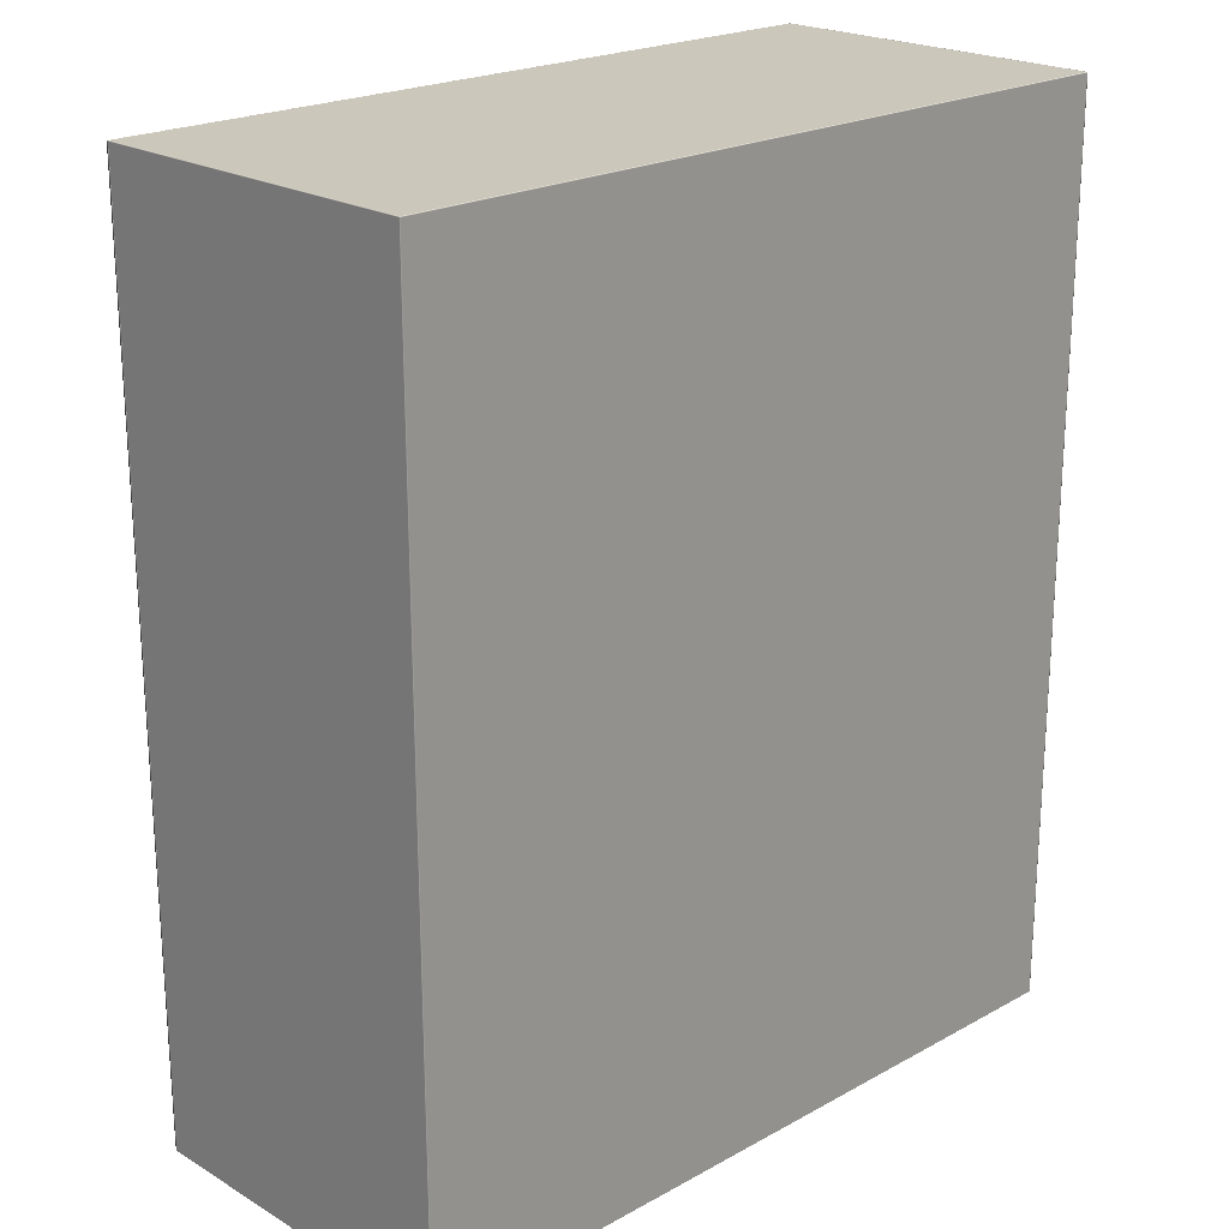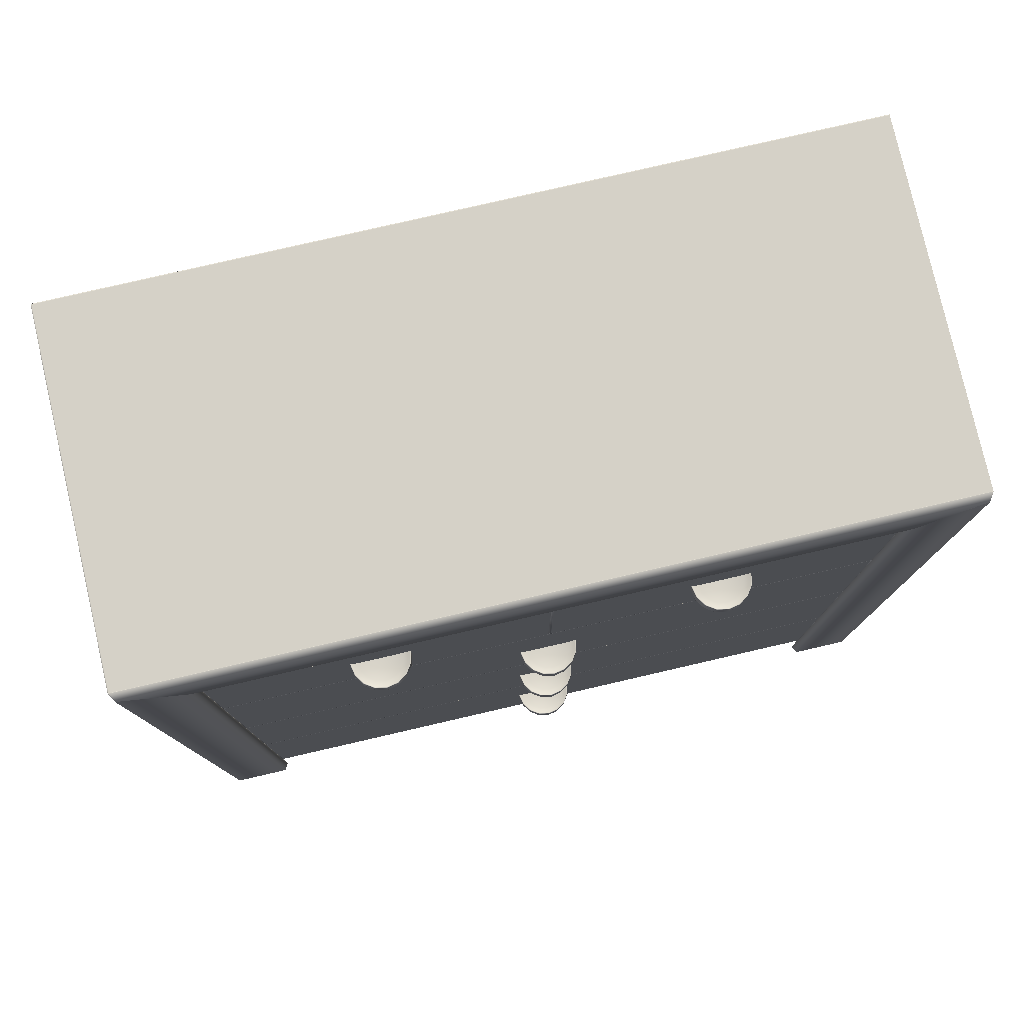
<metadata>
{"format":"obj","ext":"obj","renderer":"f3d","projection":"perspective","resolution":1024,"background":"white","views":[{"elev":21.6,"azim":136.0,"up":"+Y"},{"elev":79.1,"azim":-13.0,"up":"+Y"}]}
</metadata>
<code>
v -0.45 0.08 0.1945
v 0.45 0.08 0.1945
v -0.45 0.08 -0.21
v 0.45 0.08 -0.21
v -0.45 0.08 -0.21
v 0.45 0.08 -0.21
v 0.45 0.001 -0.21
v -0.45 0.001 -0.21
v -0.45 0.08 0.1945
v 0.45 0.08 0.1945
v -0.45 0.08 -0.21
v 0.45 0.08 -0.21
v 0.45 0.001 -0.21
v -0.45 0.001 0.1945
v 0.45 0.001 0.1945
v -0.45 0.001 -0.21
v -0.389 0.316 0.1955
v -0.389 0.549 0.1955
v 0.389 0.316 0.1955
v 0.389 0.549 0.1955
v -0.389 0.081 0.1955
v 0.389 0.081 0.1955
v -0.389 0.314 0.1955
v 0.389 0.314 0.1955
v 0.389 1.019 0.1955
v 0.389 0.786 0.1955
v 0.001 1.019 0.1955
v 0.001 0.786 0.1955
v -0.389 0.551 0.1955
v -0.389 0.784 0.1955
v 0.389 0.551 0.1955
v 0.389 0.784 0.1955
v -0 0.784 0.1955
v -0.389 1.019 0.1955
v -0.389 0.786 0.1955
v -0.001 1.019 0.1955
v -0.001 0.786 0.1955
v -0.39 0.55 0.1945
v -0.39 0.315 0.1945
v 0.39 0.55 0.1945
v 0.39 0.315 0.1945
v -0.39 0.08 0.1945
v 0.39 0.08 0.1945
v -0.39 0.315 0.1945
v 0.39 0.315 0.1945
v 0.39 0.785 0.1945
v 0.39 1.02 0.1945
v -0 0.785 0.1945
v -0 1.02 0.1945
v -0.39 0.785 0.1945
v -0.39 0.55 0.1945
v 0.39 0.785 0.1945
v 0.39 0.55 0.1945
v -0 0.785 0.1945
v -0.39 0.785 0.1945
v -0.39 1.02 0.1945
v -0 1.02 0.1945
v -0 0.785 0.1945
v -0.388 0.548 0.1955
v -0.388 0.317 0.1955
v 0.388 0.548 0.1955
v 0.388 0.317 0.1955
v -0.388 0.082 0.1955
v 0.388 0.082 0.1955
v -0.388 0.313 0.1955
v 0.388 0.313 0.1955
v 0.388 0.787 0.1955
v 0.388 1.018 0.1955
v 0.002 0.787 0.1955
v 0.002 1.018 0.1955
v -0.388 0.783 0.1955
v -0.388 0.552 0.1955
v 0.388 0.783 0.1955
v 0.388 0.552 0.1955
v -0 0.783 0.1955
v -0.388 0.787 0.1955
v -0.388 1.018 0.1955
v -0.002 1.018 0.1955
v -0.002 0.787 0.1955
v -0.465 0 0.204
v 0.465 0 0.204
v -0.465 1.095 0.204
v 0.465 1.095 0.204
v -0.395 1.025 0.204
v 0.395 1.025 0.204
v 0.395 0 0.204
v -0.395 0 0.204
v -0.43 1.06 0.204
v -0.43 0 0.204
v 0.43 1.06 0.204
v 0.43 0 0.204
v -0.47 0 0.194
v 0.47 0 0.194
v -0.47 1.1 0.194
v 0.47 1.1 0.194
v -0.39 1.02 0.194
v 0.39 1.02 0.194
v 0.39 0 0.194
v -0.39 0 0.194
v -0.43 1.06 0.194
v -0.43 0 0.194
v 0.43 1.06 0.194
v 0.43 0 0.194
v -0.47 1.099 0.194
v -0.395 1.024 0.204
v -0.43 1.059 0.204
v -0.465 1.094 0.204
v -0.39 1.019 0.194
v -0.43 1.059 0.194
v -0.429 1.06 0.194
v -0.469 1.1 0.194
v -0.429 1.06 0.204
v -0.464 1.095 0.204
v 0.43 1.059 0.204
v -0.394 1.025 0.204
v -0.389 1.02 0.194
v 0.395 1.024 0.204
v 0.465 1.094 0.204
v 0.39 1.019 0.194
v 0.43 1.059 0.194
v 0.47 1.099 0.194
v 0.429 1.06 0.194
v 0.469 1.1 0.194
v 0.429 1.06 0.204
v 0.464 1.095 0.204
v 0.389 1.02 0.194
v 0.394 1.025 0.204
v -0.47 0 0.195
v 0.47 0 0.195
v -0.47 1.1 0.195
v 0.47 1.1 0.195
v -0.39 1.02 0.195
v 0.39 1.02 0.195
v 0.39 0 0.195
v -0.39 0 0.195
v -0.39 1.019 0.195
v -0.469 1.1 0.195
v -0.47 1.099 0.195
v -0.389 1.02 0.195
v 0.39 1.019 0.195
v 0.47 1.099 0.195
v 0.389 1.02 0.195
v 0.469 1.1 0.195
v -0.47 0 0.1945
v -0.47 -0 -0.23
v 0.47 -0 -0.23
v 0.47 0 0.1945
v -0.47 1.1 0.1945
v -0.47 1.1 -0.23
v 0.47 1.1 -0.23
v 0.47 1.1 0.1945
v -0.47 1.1 -0.229
v -0.47 -0 -0.229
v 0.47 1.1 -0.229
v 0.47 -0 -0.229
v 0.469 0.001 -0.23
v 0.469 1.099 -0.23
v 0.469 1.1 0.1945
v 0.469 1.1 -0.229
v 0.47 1.099 -0.229
v -0.47 1.099 -0.229
v 0.47 1.099 0.1945
v 0.47 1.099 -0.23
v -0.47 1.099 -0.23
v -0.47 1.099 0.1945
v 0.47 0.001 -0.23
v -0.47 0.001 0.1945
v -0.469 1.1 -0.23
v -0.469 -0 -0.23
v -0.469 1.1 0.1945
v -0.469 1.1 -0.229
v -0.47 0.001 -0.23
v 0.47 0.001 0.1945
v 0.47 0.001 -0.229
v -0.47 0.001 -0.229
v -0.469 0.001 -0.23
v -0.469 1.099 -0.23
v 0.469 1.1 -0.23
v 0.469 -0 -0.23
v 0.03447 0.1875 0.1955
v 0.03447 0.2075 0.1955
v 0.03184 0.1875 0.2087
v 0.03184 0.2075 0.2087
v 0.02437 0.1875 0.2199
v 0.02437 0.2075 0.2199
v 0.01319 0.1875 0.2274
v 0.01319 0.2075 0.2274
v -0 0.1875 0.23
v -0 0.2075 0.23
v -0.01319 0.1875 0.2274
v -0.01319 0.2075 0.2274
v -0.02437 0.1875 0.2199
v -0.02437 0.2075 0.2199
v -0.03184 0.1875 0.2087
v -0.03184 0.2075 0.2087
v -0.03447 0.1875 0.1955
v -0.03447 0.2075 0.1955
v 0.03447 0.1885 0.1955
v 0.03184 0.1885 0.2087
v 0.02437 0.1885 0.2199
v 0.01319 0.1885 0.2274
v -0 0.1885 0.23
v -0.01319 0.1885 0.2274
v -0.02437 0.1885 0.2199
v -0.03184 0.1885 0.2087
v -0.03447 0.1885 0.1955
v 0.01319 0.2065 0.2274
v 0.02437 0.2065 0.2199
v -0.03447 0.2065 0.1955
v -0.01319 0.2065 0.2274
v -0 0.2065 0.23
v -0.03184 0.2065 0.2087
v -0.02437 0.2065 0.2199
v 0.03184 0.2065 0.2087
v 0.03447 0.2065 0.1955
v 0.02578 0.2036 0.1955
v 0.02389 0.2036 0.2054
v 0.01829 0.2036 0.2138
v 0.009896 0.2036 0.2194
v -0 0.2036 0.2214
v -0.009896 0.2036 0.2194
v -0.01829 0.2036 0.2138
v -0.02389 0.2036 0.2054
v -0.02578 0.2036 0.1955
v 0.0336 0.2071 0.1955
v 0.03105 0.2071 0.2084
v 0.02376 0.2071 0.2193
v 0.01286 0.2071 0.2266
v -0 0.2071 0.2291
v -0.01286 0.2071 0.2266
v -0.02376 0.2071 0.2193
v -0.03105 0.2071 0.2084
v -0.0336 0.2071 0.1955
v 0.03336 0.1875 0.1955
v 0.03092 0.1875 0.2083
v 0.02366 0.1875 0.2192
v 0.01281 0.1875 0.2264
v -0 0.1875 0.229
v -0.01281 0.1875 0.2264
v -0.02366 0.1875 0.2192
v -0.03092 0.1875 0.2083
v -0.03336 0.1875 0.1955
v 0.03447 0.6575 0.1955
v 0.03447 0.6775 0.1955
v 0.03184 0.6575 0.2087
v 0.03184 0.6775 0.2087
v 0.02437 0.6575 0.2199
v 0.02437 0.6775 0.2199
v 0.01319 0.6575 0.2274
v 0.01319 0.6775 0.2274
v -0 0.6575 0.23
v -0 0.6775 0.23
v -0.01319 0.6575 0.2274
v -0.01319 0.6775 0.2274
v -0.02437 0.6575 0.2199
v -0.02437 0.6775 0.2199
v -0.03184 0.6575 0.2087
v -0.03184 0.6775 0.2087
v -0.03447 0.6575 0.1955
v -0.03447 0.6775 0.1955
v 0.03447 0.6585 0.1955
v 0.03184 0.6585 0.2087
v 0.02437 0.6585 0.2199
v 0.01319 0.6585 0.2274
v -0 0.6585 0.23
v -0.01319 0.6585 0.2274
v -0.02437 0.6585 0.2199
v -0.03184 0.6585 0.2087
v -0.03447 0.6585 0.1955
v 0.01319 0.6765 0.2274
v 0.02437 0.6765 0.2199
v -0.03447 0.6765 0.1955
v -0.01319 0.6765 0.2274
v -0 0.6765 0.23
v -0.03184 0.6765 0.2087
v -0.02437 0.6765 0.2199
v 0.03184 0.6765 0.2087
v 0.03447 0.6765 0.1955
v 0.02578 0.6736 0.1955
v 0.02389 0.6736 0.2054
v 0.01829 0.6736 0.2138
v 0.009896 0.6736 0.2194
v -0 0.6736 0.2214
v -0.009896 0.6736 0.2194
v -0.01829 0.6736 0.2138
v -0.02389 0.6736 0.2054
v -0.02578 0.6736 0.1955
v 0.0336 0.6771 0.1955
v 0.03105 0.6771 0.2084
v 0.02376 0.6771 0.2193
v 0.01286 0.6771 0.2266
v -0 0.6771 0.2291
v -0.01286 0.6771 0.2266
v -0.02376 0.6771 0.2193
v -0.03105 0.6771 0.2084
v -0.0336 0.6771 0.1955
v 0.03336 0.6575 0.1955
v 0.03092 0.6575 0.2083
v 0.02366 0.6575 0.2192
v 0.01281 0.6575 0.2264
v -0 0.6575 0.229
v -0.01281 0.6575 0.2264
v -0.02366 0.6575 0.2192
v -0.03092 0.6575 0.2083
v -0.03336 0.6575 0.1955
v 0.03447 0.4225 0.1955
v 0.03447 0.4425 0.1955
v 0.03184 0.4225 0.2087
v 0.03184 0.4425 0.2087
v 0.02437 0.4225 0.2199
v 0.02437 0.4425 0.2199
v 0.01319 0.4225 0.2274
v 0.01319 0.4425 0.2274
v -0 0.4225 0.23
v -0 0.4425 0.23
v -0.01319 0.4225 0.2274
v -0.01319 0.4425 0.2274
v -0.02437 0.4225 0.2199
v -0.02437 0.4425 0.2199
v -0.03184 0.4225 0.2087
v -0.03184 0.4425 0.2087
v -0.03447 0.4225 0.1955
v -0.03447 0.4425 0.1955
v 0.03447 0.4235 0.1955
v 0.03184 0.4235 0.2087
v 0.02437 0.4235 0.2199
v 0.01319 0.4235 0.2274
v -0 0.4235 0.23
v -0.01319 0.4235 0.2274
v -0.02437 0.4235 0.2199
v -0.03184 0.4235 0.2087
v -0.03447 0.4235 0.1955
v 0.01319 0.4415 0.2274
v 0.02437 0.4415 0.2199
v -0.03447 0.4415 0.1955
v -0.01319 0.4415 0.2274
v -0 0.4415 0.23
v -0.03184 0.4415 0.2087
v -0.02437 0.4415 0.2199
v 0.03184 0.4415 0.2087
v 0.03447 0.4415 0.1955
v 0.02578 0.4386 0.1955
v 0.02389 0.4386 0.2054
v 0.01829 0.4386 0.2138
v 0.009896 0.4386 0.2194
v -0 0.4386 0.2214
v -0.009896 0.4386 0.2194
v -0.01829 0.4386 0.2138
v -0.02389 0.4386 0.2054
v -0.02578 0.4386 0.1955
v 0.0336 0.4421 0.1955
v 0.03105 0.4421 0.2084
v 0.02376 0.4421 0.2193
v 0.01286 0.4421 0.2266
v -0 0.4421 0.2291
v -0.01286 0.4421 0.2266
v -0.02376 0.4421 0.2193
v -0.03105 0.4421 0.2084
v -0.0336 0.4421 0.1955
v 0.03336 0.4225 0.1955
v 0.03092 0.4225 0.2083
v 0.02366 0.4225 0.2192
v 0.01281 0.4225 0.2264
v -0 0.4225 0.229
v -0.01281 0.4225 0.2264
v -0.02366 0.4225 0.2192
v -0.03092 0.4225 0.2083
v -0.03336 0.4225 0.1955
v -0.1605 0.8925 0.1955
v -0.1605 0.9125 0.1955
v -0.1632 0.8925 0.2087
v -0.1632 0.9125 0.2087
v -0.1706 0.8925 0.2199
v -0.1706 0.9125 0.2199
v -0.1818 0.8925 0.2274
v -0.1818 0.9125 0.2274
v -0.195 0.8925 0.23
v -0.195 0.9125 0.23
v -0.2082 0.8925 0.2274
v -0.2082 0.9125 0.2274
v -0.2194 0.8925 0.2199
v -0.2194 0.9125 0.2199
v -0.2268 0.8925 0.2087
v -0.2268 0.9125 0.2087
v -0.2295 0.8925 0.1955
v -0.2295 0.9125 0.1955
v -0.1605 0.8935 0.1955
v -0.1632 0.8935 0.2087
v -0.1706 0.8935 0.2199
v -0.1818 0.8935 0.2274
v -0.195 0.8935 0.23
v -0.2082 0.8935 0.2274
v -0.2194 0.8935 0.2199
v -0.2268 0.8935 0.2087
v -0.2295 0.8935 0.1955
v -0.1818 0.9115 0.2274
v -0.1706 0.9115 0.2199
v -0.2295 0.9115 0.1955
v -0.2082 0.9115 0.2274
v -0.195 0.9115 0.23
v -0.2268 0.9115 0.2087
v -0.2194 0.9115 0.2199
v -0.1632 0.9115 0.2087
v -0.1605 0.9115 0.1955
v -0.1692 0.9086 0.1955
v -0.1711 0.9086 0.2054
v -0.1767 0.9086 0.2138
v -0.1851 0.9086 0.2194
v -0.195 0.9086 0.2214
v -0.2049 0.9086 0.2194
v -0.2133 0.9086 0.2138
v -0.2189 0.9086 0.2054
v -0.2208 0.9086 0.1955
v -0.1614 0.9121 0.1955
v -0.164 0.9121 0.2084
v -0.1712 0.9121 0.2193
v -0.1821 0.9121 0.2266
v -0.195 0.9121 0.2291
v -0.2079 0.9121 0.2266
v -0.2188 0.9121 0.2193
v -0.2261 0.9121 0.2084
v -0.2286 0.9121 0.1955
v -0.1616 0.8925 0.1955
v -0.1641 0.8925 0.2083
v -0.1713 0.8925 0.2192
v -0.1822 0.8925 0.2264
v -0.195 0.8925 0.229
v -0.2078 0.8925 0.2264
v -0.2187 0.8925 0.2192
v -0.2259 0.8925 0.2083
v -0.2284 0.8925 0.1955
v 0.2295 0.8925 0.1955
v 0.2295 0.9125 0.1955
v 0.2268 0.8925 0.2087
v 0.2268 0.9125 0.2087
v 0.2194 0.8925 0.2199
v 0.2194 0.9125 0.2199
v 0.2082 0.8925 0.2274
v 0.2082 0.9125 0.2274
v 0.195 0.8925 0.23
v 0.195 0.9125 0.23
v 0.1818 0.8925 0.2274
v 0.1818 0.9125 0.2274
v 0.1706 0.8925 0.2199
v 0.1706 0.9125 0.2199
v 0.1632 0.8925 0.2087
v 0.1632 0.9125 0.2087
v 0.1605 0.8925 0.1955
v 0.1605 0.9125 0.1955
v 0.2295 0.8935 0.1955
v 0.2268 0.8935 0.2087
v 0.2194 0.8935 0.2199
v 0.2082 0.8935 0.2274
v 0.195 0.8935 0.23
v 0.1818 0.8935 0.2274
v 0.1706 0.8935 0.2199
v 0.1632 0.8935 0.2087
v 0.1605 0.8935 0.1955
v 0.2082 0.9115 0.2274
v 0.2194 0.9115 0.2199
v 0.1605 0.9115 0.1955
v 0.1818 0.9115 0.2274
v 0.195 0.9115 0.23
v 0.1632 0.9115 0.2087
v 0.1706 0.9115 0.2199
v 0.2268 0.9115 0.2087
v 0.2295 0.9115 0.1955
v 0.2208 0.9086 0.1955
v 0.2189 0.9086 0.2054
v 0.2133 0.9086 0.2138
v 0.2049 0.9086 0.2194
v 0.195 0.9086 0.2214
v 0.1851 0.9086 0.2194
v 0.1767 0.9086 0.2138
v 0.1711 0.9086 0.2054
v 0.1692 0.9086 0.1955
v 0.2286 0.9121 0.1955
v 0.226 0.9121 0.2084
v 0.2188 0.9121 0.2193
v 0.2079 0.9121 0.2266
v 0.195 0.9121 0.2291
v 0.1821 0.9121 0.2266
v 0.1712 0.9121 0.2193
v 0.164 0.9121 0.2084
v 0.1614 0.9121 0.1955
v 0.2284 0.8925 0.1955
v 0.2259 0.8925 0.2083
v 0.2187 0.8925 0.2192
v 0.2078 0.8925 0.2264
v 0.195 0.8925 0.229
v 0.1822 0.8925 0.2264
v 0.1713 0.8925 0.2192
v 0.1641 0.8925 0.2083
v 0.1616 0.8925 0.1955
v 0.45 0 0.1945
v 0.45 0.001 0.1945
f 2 1 3 4
f 8 7 6 5
f 13 15 10 12
f 14 16 11 9
f 61 59 60 62
f 66 65 63 64
f 68 70 69 67
f 75 71 72
f 73 75 72
f 73 72 74
f 78 77 76 79
f 17 18 38 39
f 20 19 41 40
f 18 20 40 38
f 19 17 39 41
f 22 21 42 43
f 21 23 44 42
f 24 22 43 45
f 23 24 45 44
f 25 26 46 47
f 26 28 48 46
f 27 25 47 49
f 28 27 49 48
f 29 30 50 51
f 32 31 53 52
f 33 32 52 54
f 31 29 51 53
f 30 33 54 50
f 35 34 56 55
f 34 36 57 56
f 37 35 55 58
f 36 37 58 57
f 60 59 18 17
f 61 62 19 20
f 59 61 20 18
f 62 60 17 19
f 64 63 21 22
f 63 65 23 21
f 66 64 22 24
f 65 66 24 23
f 68 67 26 25
f 67 69 28 26
f 70 68 25 27
f 69 70 27 28
f 72 71 30 29
f 73 74 31 32
f 75 73 32 33
f 74 72 29 31
f 71 75 33 30
f 76 77 34 35
f 77 78 36 34
f 79 76 35 37
f 78 79 37 36
f 124 90 83 125
f 105 84 88 106
f 117 86 91 114
f 106 88 82 107
f 114 91 81 118
f 123 95 102 122
f 109 100 96 108
f 95 121 120 102
f 120 103 98 119
f 104 94 100 109
f 121 93 103 120
f 140 133 97 119
f 141 129 93 121
f 136 135 99 108
f 138 130 94 104
f 143 131 95 123
f 112 124 125 113
f 130 137 111 94
f 132 136 108 96
f 87 105 106 89
f 102 120 119 97
f 128 138 104 92
f 92 104 109 101
f 89 106 107 80
f 101 109 108 99
f 124 127 85 90
f 90 114 118 83
f 88 112 113 82
f 85 117 114 90
f 84 115 112 88
f 122 102 97 126
f 94 111 110 100
f 139 132 96 116
f 100 110 116 96
f 134 140 119 98
f 131 141 121 95
f 133 142 126 97
f 137 143 123 111
f 111 123 122 110
f 115 127 124 112
f 110 122 126 116
f 139 116 126 142
f 117 85 133 140
f 118 81 129 141
f 105 87 135 136
f 107 82 130 138
f 125 83 131 143
f 82 113 137 130
f 84 105 136 132
f 80 107 138 128
f 115 84 132 139
f 86 117 140 134
f 83 118 141 131
f 85 127 142 133
f 113 125 143 137
f 115 139 142 127
f 171 168 149 152
f 175 172 145 153
f 156 166 146 179
f 174 173 147 155
f 170 171 152 148
f 167 175 153 144
f 166 174 155 146
f 150 154 160 163
f 160 162 173 174
f 148 152 161 165
f 178 150 163 157
f 154 151 162 160
f 152 149 164 161
f 149 168 177 164
f 158 159 171 170
f 157 163 166 156
f 163 160 174 166
f 165 161 175 167
f 161 164 172 175
f 159 178 168 171
f 151 154 159 158
f 176 156 179 169
f 172 176 169 145
f 164 177 176 172
f 168 178 157 177
f 154 150 178 159
f 177 157 156 176
f 183 185 208 214
f 185 187 207 208
f 187 189 211 207
f 189 191 210 211
f 191 193 213 210
f 193 195 212 213
f 195 197 209 212
f 201 207 211 202
f 237 238 239
f 237 239 240
f 236 237 240
f 236 240 241
f 235 236 241
f 242 235 241
f 242 234 235
f 221 220 219
f 222 221 219
f 222 219 218
f 223 222 218
f 217 223 218
f 217 224 223
f 217 216 224
f 199 200 184 182
f 200 201 186 184
f 201 202 188 186
f 202 203 190 188
f 203 204 192 190
f 204 205 194 192
f 205 206 196 194
f 181 183 214 215
f 214 208 200 199
f 208 207 201 200
f 225 226 183 181
f 211 210 203 202
f 213 204 203 210
f 204 213 212 205
f 212 209 206 205
f 198 215 214 199
f 226 227 185 183
f 227 228 187 185
f 228 229 189 187
f 229 230 191 189
f 230 231 193 191
f 231 232 195 193
f 232 233 197 195
f 216 217 226 225
f 217 218 227 226
f 218 219 228 227
f 219 220 229 228
f 220 221 230 229
f 221 222 231 230
f 222 223 232 231
f 223 224 233 232
f 180 182 235 234
f 236 235 182 184
f 237 236 184 186
f 238 237 186 188
f 239 238 188 190
f 240 239 190 192
f 241 240 192 194
f 242 241 194 196
f 182 180 198 199
f 246 248 271 277
f 248 250 270 271
f 250 252 274 270
f 252 254 273 274
f 254 256 276 273
f 256 258 275 276
f 258 260 272 275
f 264 270 274 265
f 300 301 302
f 300 302 303
f 299 300 303
f 299 303 304
f 298 299 304
f 305 298 304
f 305 297 298
f 284 283 282
f 285 284 282
f 285 282 281
f 286 285 281
f 280 286 281
f 280 287 286
f 280 279 287
f 262 263 247 245
f 263 264 249 247
f 264 265 251 249
f 265 266 253 251
f 266 267 255 253
f 267 268 257 255
f 268 269 259 257
f 244 246 277 278
f 277 271 263 262
f 271 270 264 263
f 288 289 246 244
f 274 273 266 265
f 276 267 266 273
f 267 276 275 268
f 275 272 269 268
f 261 278 277 262
f 289 290 248 246
f 290 291 250 248
f 291 292 252 250
f 292 293 254 252
f 293 294 256 254
f 294 295 258 256
f 295 296 260 258
f 279 280 289 288
f 280 281 290 289
f 281 282 291 290
f 282 283 292 291
f 283 284 293 292
f 284 285 294 293
f 285 286 295 294
f 286 287 296 295
f 298 297 243 245
f 299 298 245 247
f 300 299 247 249
f 301 300 249 251
f 302 301 251 253
f 303 302 253 255
f 304 303 255 257
f 305 304 257 259
f 261 262 245 243
f 309 311 334 340
f 311 313 333 334
f 313 315 337 333
f 315 317 336 337
f 317 319 339 336
f 319 321 338 339
f 321 323 335 338
f 327 333 337 328
f 363 364 365
f 363 365 366
f 362 363 366
f 362 366 367
f 361 362 367
f 368 361 367
f 368 360 361
f 347 346 345
f 348 347 345
f 348 345 344
f 349 348 344
f 343 349 344
f 343 350 349
f 343 342 350
f 325 326 310 308
f 326 327 312 310
f 327 328 314 312
f 328 329 316 314
f 329 330 318 316
f 330 331 320 318
f 331 332 322 320
f 307 309 340 341
f 340 334 326 325
f 334 333 327 326
f 351 352 309 307
f 337 336 329 328
f 339 330 329 336
f 330 339 338 331
f 338 335 332 331
f 324 341 340 325
f 352 353 311 309
f 353 354 313 311
f 354 355 315 313
f 355 356 317 315
f 356 357 319 317
f 357 358 321 319
f 358 359 323 321
f 342 343 352 351
f 343 344 353 352
f 344 345 354 353
f 345 346 355 354
f 346 347 356 355
f 347 348 357 356
f 348 349 358 357
f 349 350 359 358
f 361 360 306 308
f 362 361 308 310
f 363 362 310 312
f 364 363 312 314
f 365 364 314 316
f 366 365 316 318
f 367 366 318 320
f 368 367 320 322
f 324 325 308 306
f 372 374 397 403
f 374 376 396 397
f 376 378 400 396
f 378 380 399 400
f 380 382 402 399
f 382 384 401 402
f 384 386 398 401
f 390 396 400 391
f 426 427 428
f 425 426 428
f 425 428 429
f 425 429 430
f 424 425 430
f 423 424 430
f 431 423 430
f 410 409 408
f 410 408 407
f 411 410 407
f 406 411 407
f 406 412 411
f 406 405 412
f 405 413 412
f 388 389 373 371
f 389 390 375 373
f 390 391 377 375
f 391 392 379 377
f 392 393 381 379
f 393 394 383 381
f 394 395 385 383
f 370 372 403 404
f 403 397 389 388
f 397 396 390 389
f 414 415 372 370
f 400 399 392 391
f 402 393 392 399
f 393 402 401 394
f 401 398 395 394
f 387 404 403 388
f 415 416 374 372
f 416 417 376 374
f 417 418 378 376
f 418 419 380 378
f 419 420 382 380
f 420 421 384 382
f 421 422 386 384
f 405 406 415 414
f 406 407 416 415
f 407 408 417 416
f 408 409 418 417
f 409 410 419 418
f 410 411 420 419
f 411 412 421 420
f 412 413 422 421
f 424 423 369 371
f 425 424 371 373
f 426 425 373 375
f 427 426 375 377
f 428 427 377 379
f 429 428 379 381
f 430 429 381 383
f 431 430 383 385
f 387 388 371 369
f 435 437 460 466
f 437 439 459 460
f 439 441 463 459
f 441 443 462 463
f 443 445 465 462
f 445 447 464 465
f 447 449 461 464
f 453 459 463 454
f 489 490 491
f 488 489 491
f 488 491 492
f 488 492 493
f 487 488 493
f 486 487 493
f 494 486 493
f 473 472 471
f 473 471 470
f 474 473 470
f 469 474 470
f 469 475 474
f 469 468 475
f 468 476 475
f 451 452 436 434
f 452 453 438 436
f 453 454 440 438
f 454 455 442 440
f 455 456 444 442
f 456 457 446 444
f 457 458 448 446
f 433 435 466 467
f 466 460 452 451
f 460 459 453 452
f 477 478 435 433
f 463 462 455 454
f 465 456 455 462
f 456 465 464 457
f 464 461 458 457
f 450 467 466 451
f 478 479 437 435
f 479 480 439 437
f 480 481 441 439
f 481 482 443 441
f 482 483 445 443
f 483 484 447 445
f 484 485 449 447
f 468 469 478 477
f 469 470 479 478
f 470 471 480 479
f 471 472 481 480
f 472 473 482 481
f 473 474 483 482
f 474 475 484 483
f 475 476 485 484
f 487 486 432 434
f 488 487 434 436
f 489 488 436 438
f 490 489 438 440
f 491 490 440 442
f 492 491 442 444
f 493 492 444 446
f 494 493 446 448
f 450 451 434 432

</code>
